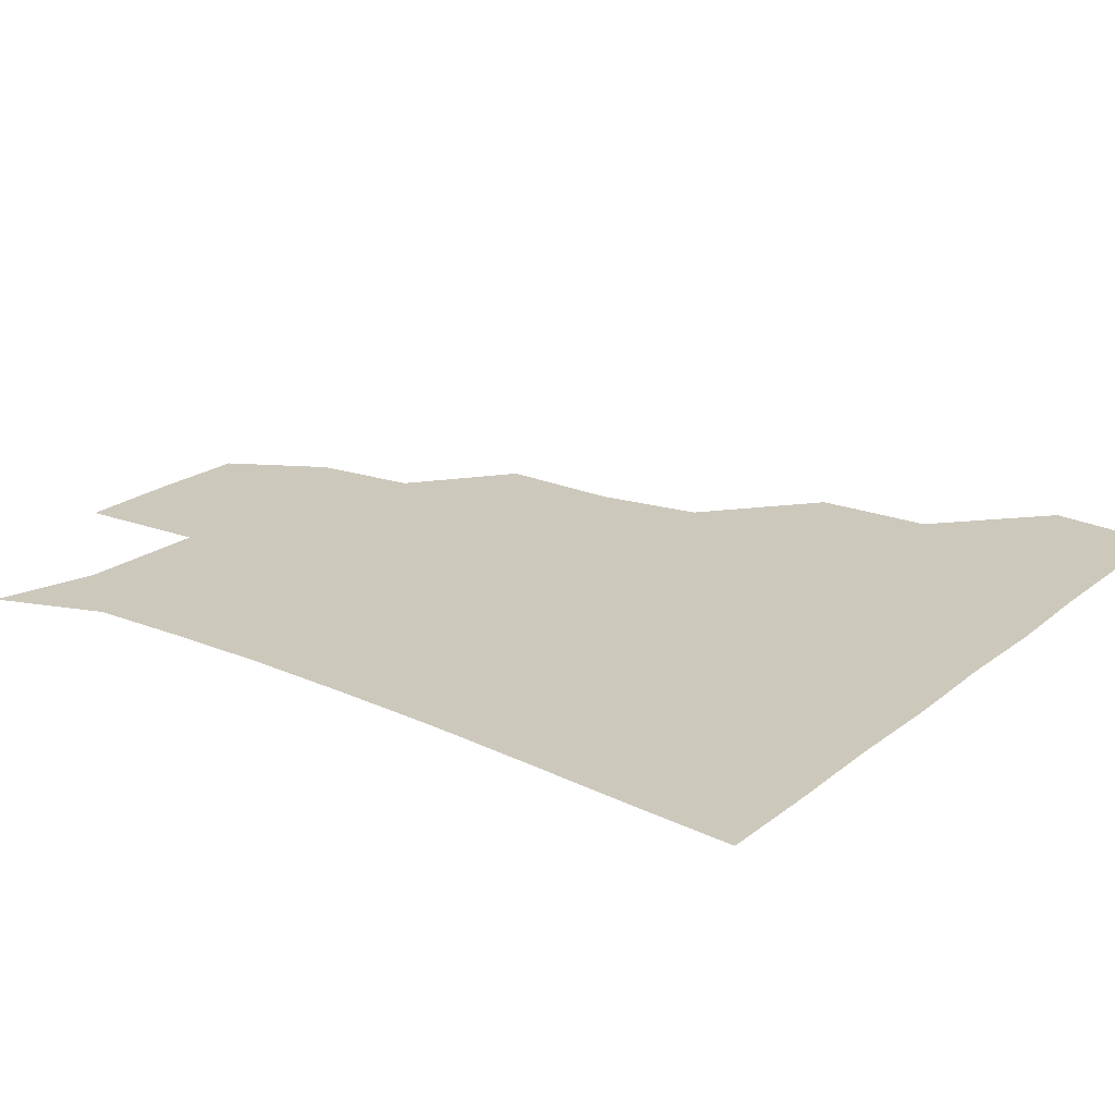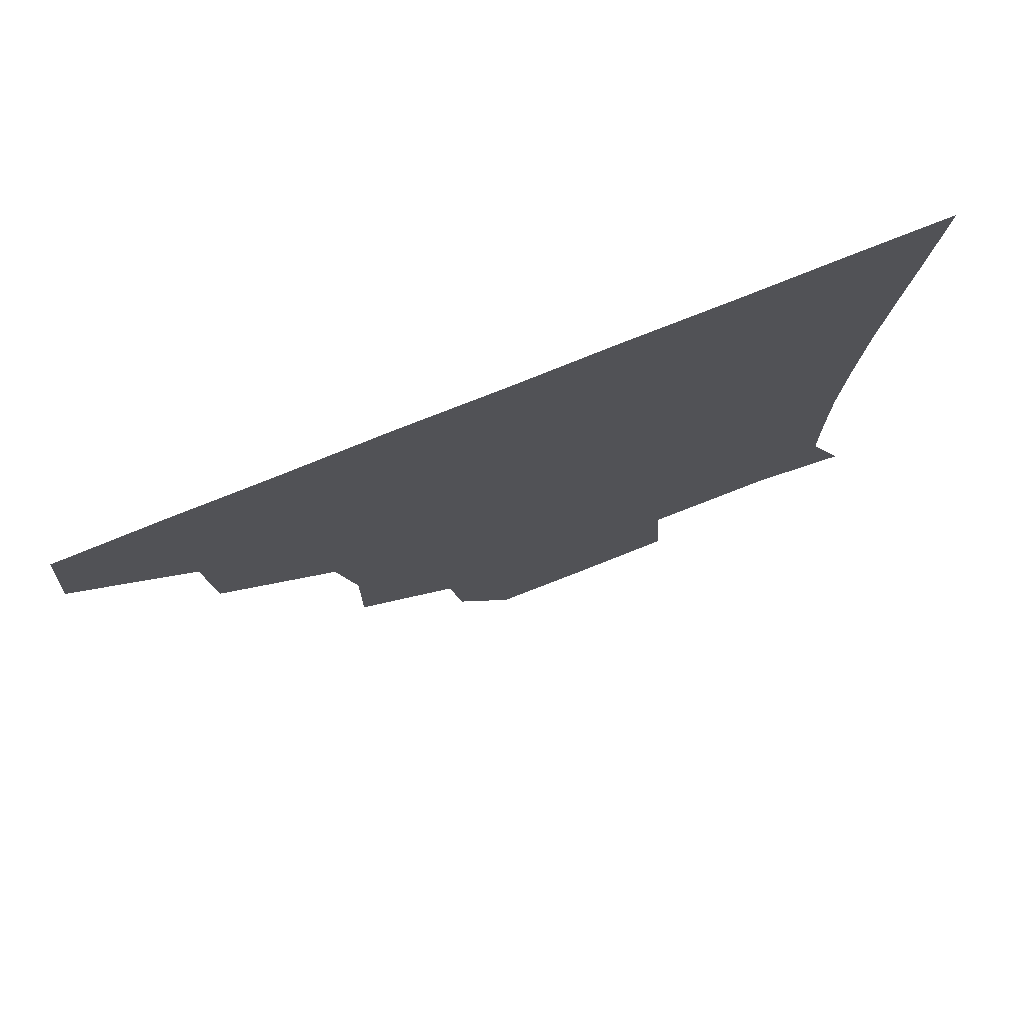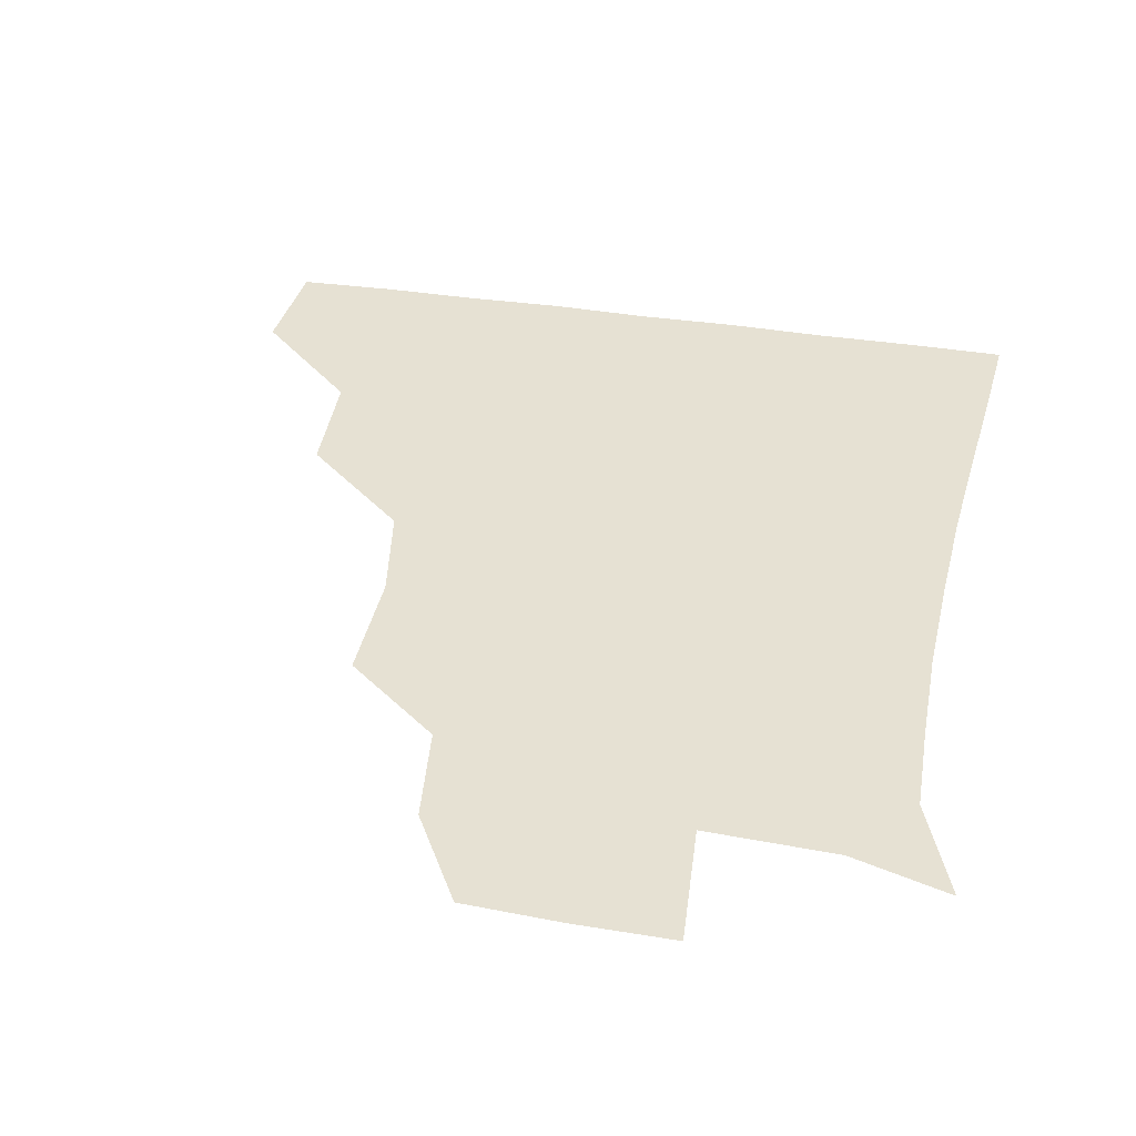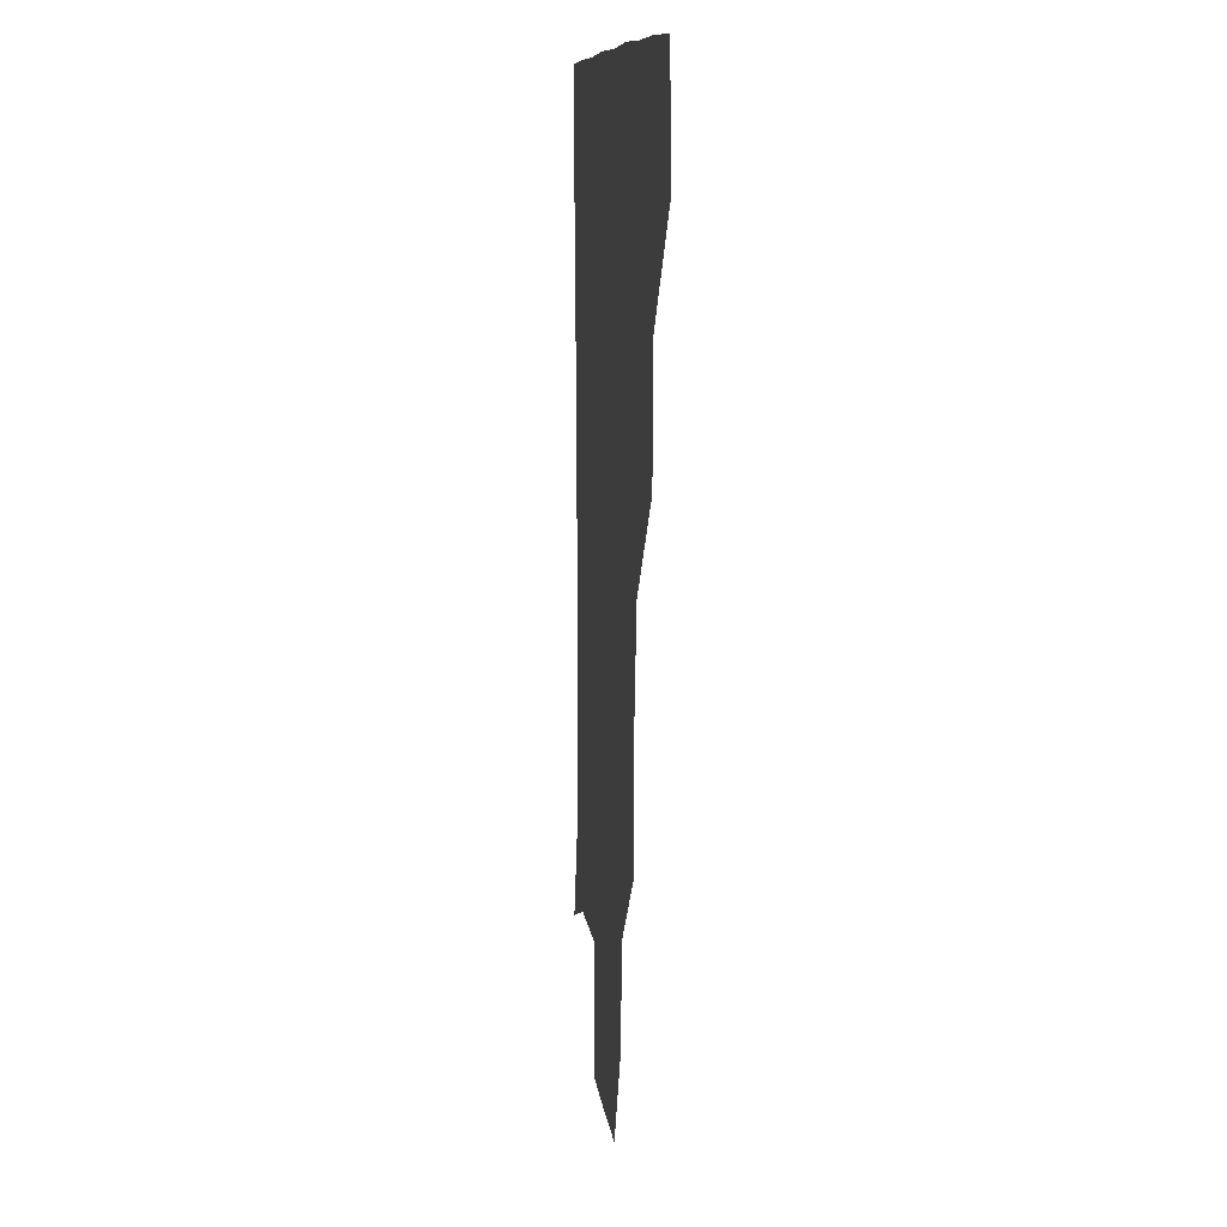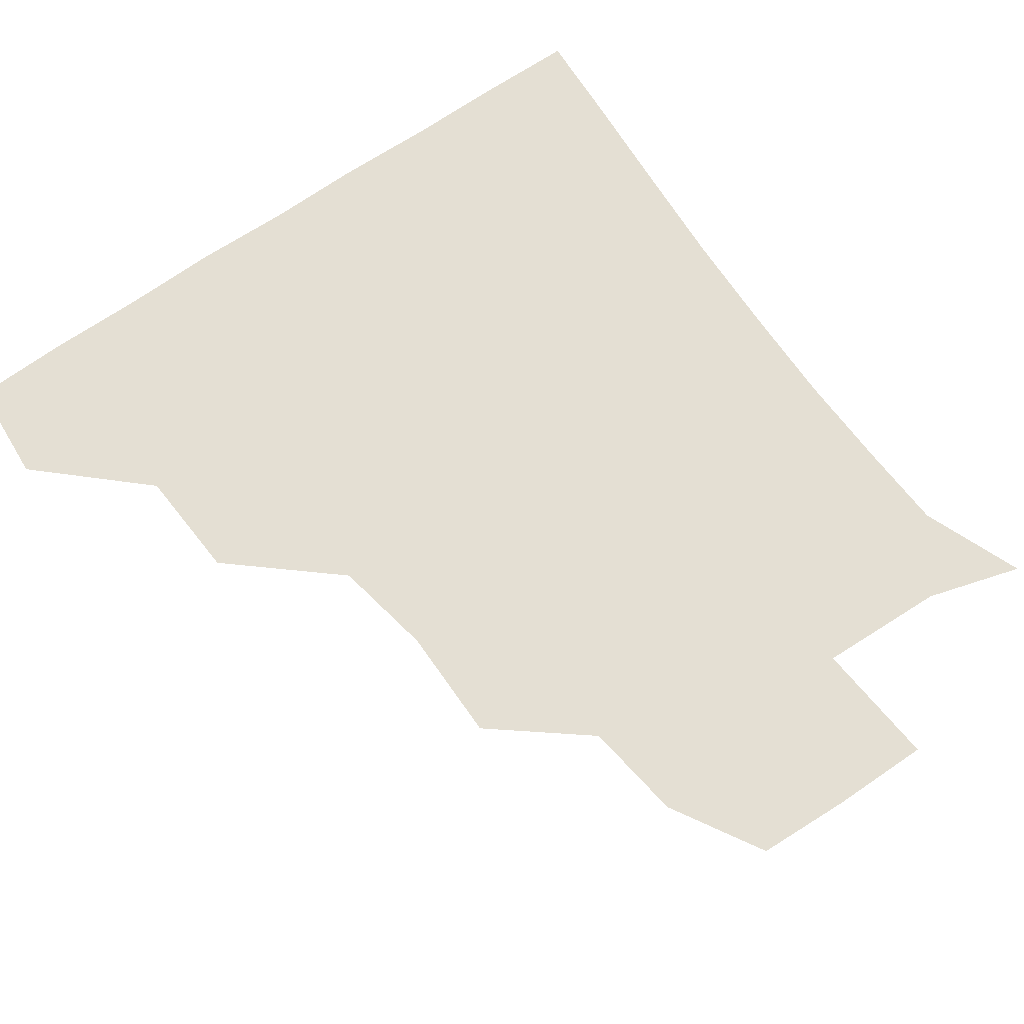
<metadata>
{"format":"obj","ext":"obj","renderer":"f3d","projection":"perspective","resolution":1024,"background":"white","views":[{"elev":22.1,"azim":126.4,"up":"+Z"},{"elev":77.2,"azim":-21.8,"up":"+Y"},{"elev":38.7,"azim":11.1,"up":"+Z"},{"elev":9.3,"azim":-95.5,"up":"+Y"},{"elev":66.4,"azim":-35.4,"up":"+Z"}]}
</metadata>
<code>
v 450.1 387.8 0
v 452.7 420.3 0
v 483.7 323 0
v 482.1 357.7 0
v 483.5 391.9 0
v 481.8 421.2 0
v 520.8 227.8 0
v 521.2 263.4 0
v 516 294.6 0
v 514.8 334 0
v 513.8 363.3 0
v 512.4 391.8 0
v 511.5 421.1 0
v 553.4 173.4 0
v 549.7 204.2 0
v 547.4 243.9 0
v 545.5 271.2 0
v 544.1 303.6 0
v 543 334.2 0
v 543.2 364 0
v 542 391.8 0
v 540.8 421.8 0
v 569.7 144.8 0
v 576.7 182.7 0
v 575.2 216.8 0
v 574.3 245.5 0
v 573.3 275.6 0
v 572.8 306.4 0
v 572.3 334.4 0
v 572.1 363.3 0
v 571.9 391.6 0
v 571 421.1 0
v 598.4 143.3 0
v 601.2 184.6 0
v 601.3 216.3 0
v 601.2 247.3 0
v 601 277.2 0
v 601.1 307 0
v 601.6 335.1 0
v 601.8 363.6 0
v 601.9 391.7 0
v 600.4 421.6 0
v 628.3 142.9 0
v 625.7 181.8 0
v 627.5 216.4 0
v 627.9 247.6 0
v 628.7 276.5 0
v 629.2 305.4 0
v 629.8 335.8 0
v 630.8 364.2 0
v 631.4 392.1 0
v 631 421 0
v 664.5 180.2 0
v 654.2 214.7 0
v 654.1 243.5 0
v 654.3 273.9 0
v 655.3 304.6 0
v 657.2 333.7 0
v 659 363.3 0
v 660.7 392.7 0
v 661.3 421.1 0
v 693.7 171.3 0
v 681.9 202.7 0
v 681 230.3 0
v 680.7 260.8 0
v 681.6 292.4 0
v 683.1 325.1 0
v 685.6 357.9 0
v 688.3 391.2 0
v 690.4 420.7 0
f 4 5 1
f 1 5 2
f 5 6 2
f 9 10 3
f 3 10 4
f 10 11 4
f 4 11 5
f 11 12 5
f 5 12 6
f 12 13 6
f 15 16 7
f 7 16 8
f 16 17 8
f 8 17 9
f 17 18 9
f 9 18 10
f 18 19 10
f 10 19 11
f 19 20 11
f 11 20 12
f 20 21 12
f 12 21 13
f 21 22 13
f 23 24 14
f 14 24 15
f 24 25 15
f 15 25 16
f 25 26 16
f 16 26 17
f 26 27 17
f 17 27 18
f 27 28 18
f 18 28 19
f 28 29 19
f 19 29 20
f 29 30 20
f 20 30 21
f 30 31 21
f 21 31 22
f 31 32 22
f 23 33 24
f 33 34 24
f 24 34 25
f 34 35 25
f 25 35 26
f 35 36 26
f 26 36 27
f 36 37 27
f 27 37 28
f 37 38 28
f 28 38 29
f 38 39 29
f 29 39 30
f 39 40 30
f 30 40 31
f 40 41 31
f 31 41 32
f 41 42 32
f 33 43 34
f 43 44 34
f 34 44 35
f 44 45 35
f 35 45 36
f 45 46 36
f 36 46 37
f 46 47 37
f 37 47 38
f 47 48 38
f 38 48 39
f 48 49 39
f 39 49 40
f 49 50 40
f 40 50 41
f 50 51 41
f 41 51 42
f 51 52 42
f 44 53 45
f 53 54 45
f 45 54 46
f 54 55 46
f 46 55 47
f 55 56 47
f 47 56 48
f 56 57 48
f 48 57 49
f 57 58 49
f 49 58 50
f 58 59 50
f 50 59 51
f 59 60 51
f 51 60 52
f 60 61 52
f 53 62 54
f 62 63 54
f 54 63 55
f 63 64 55
f 55 64 56
f 64 65 56
f 56 65 57
f 65 66 57
f 57 66 58
f 66 67 58
f 58 67 59
f 67 68 59
f 59 68 60
f 68 69 60
f 60 69 61
f 69 70 61

</code>
